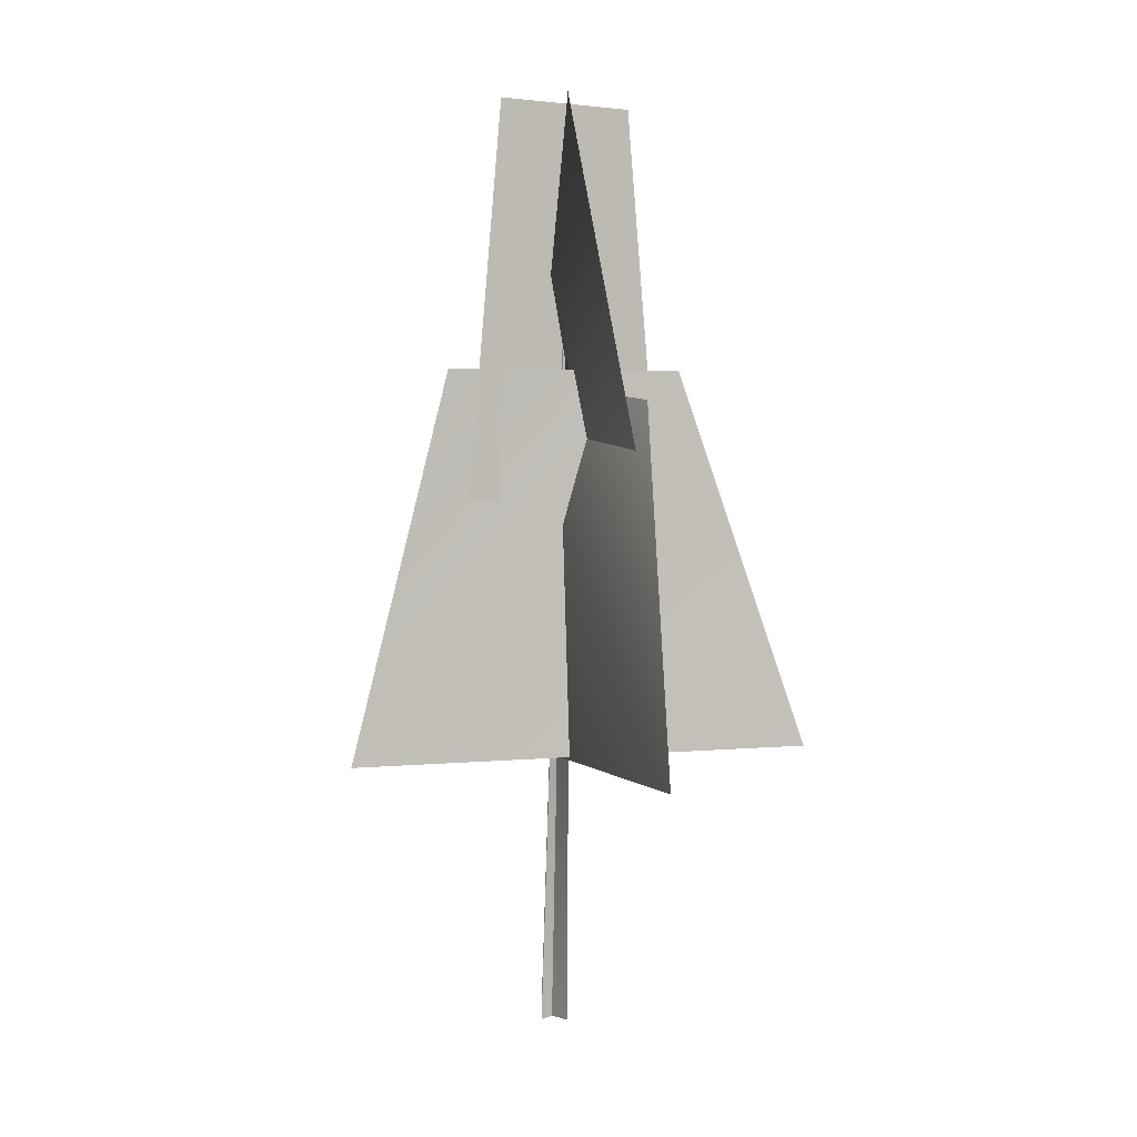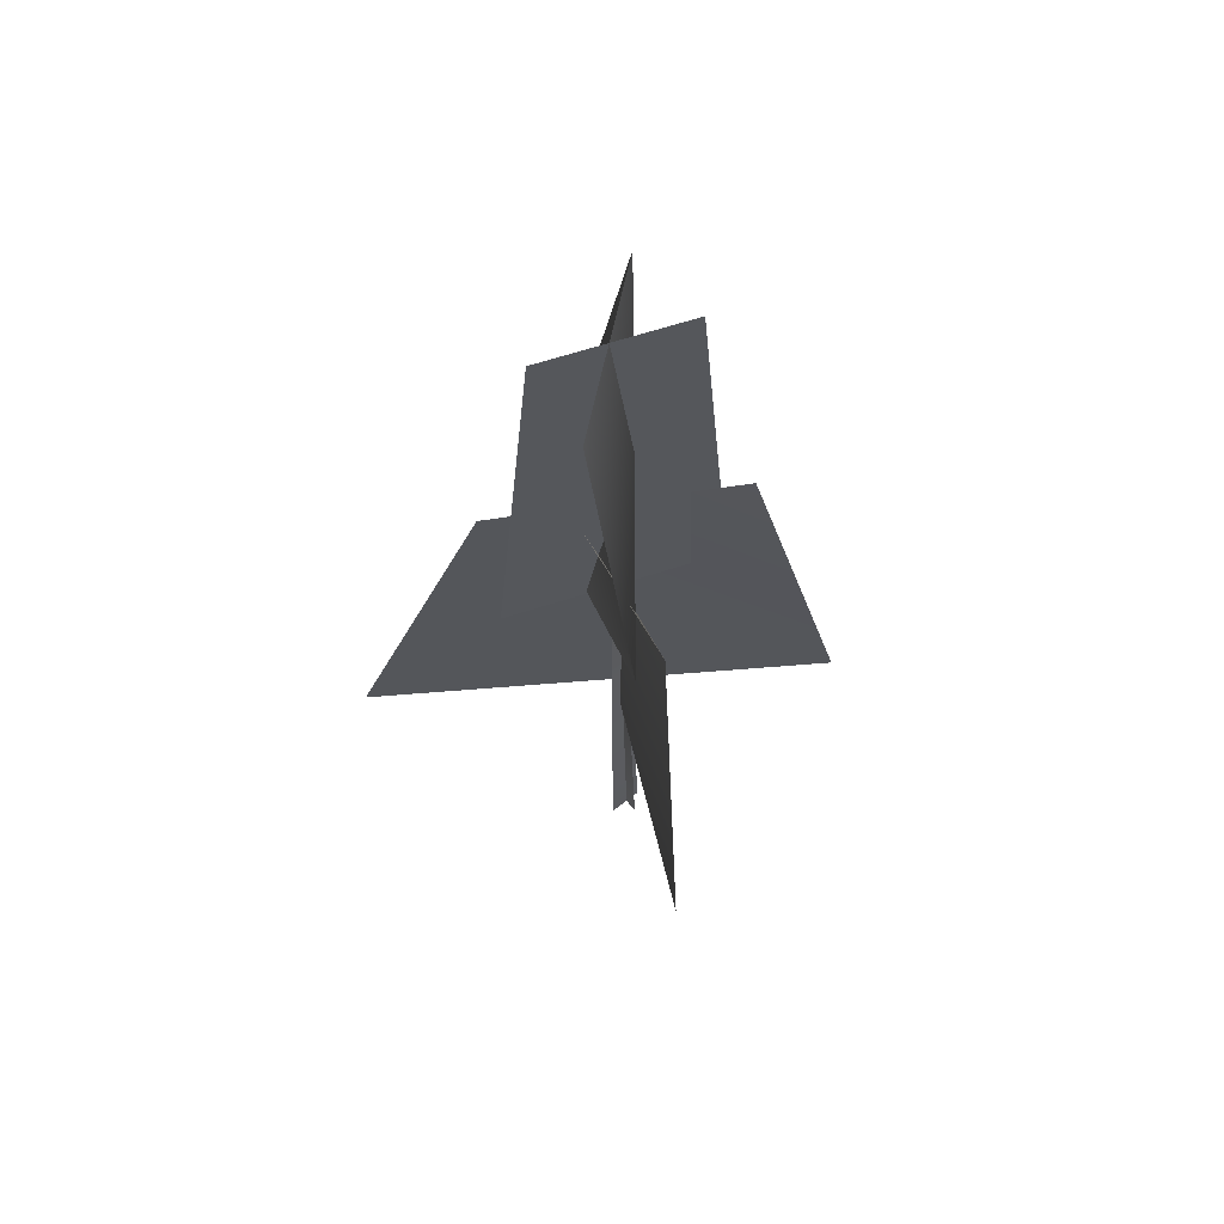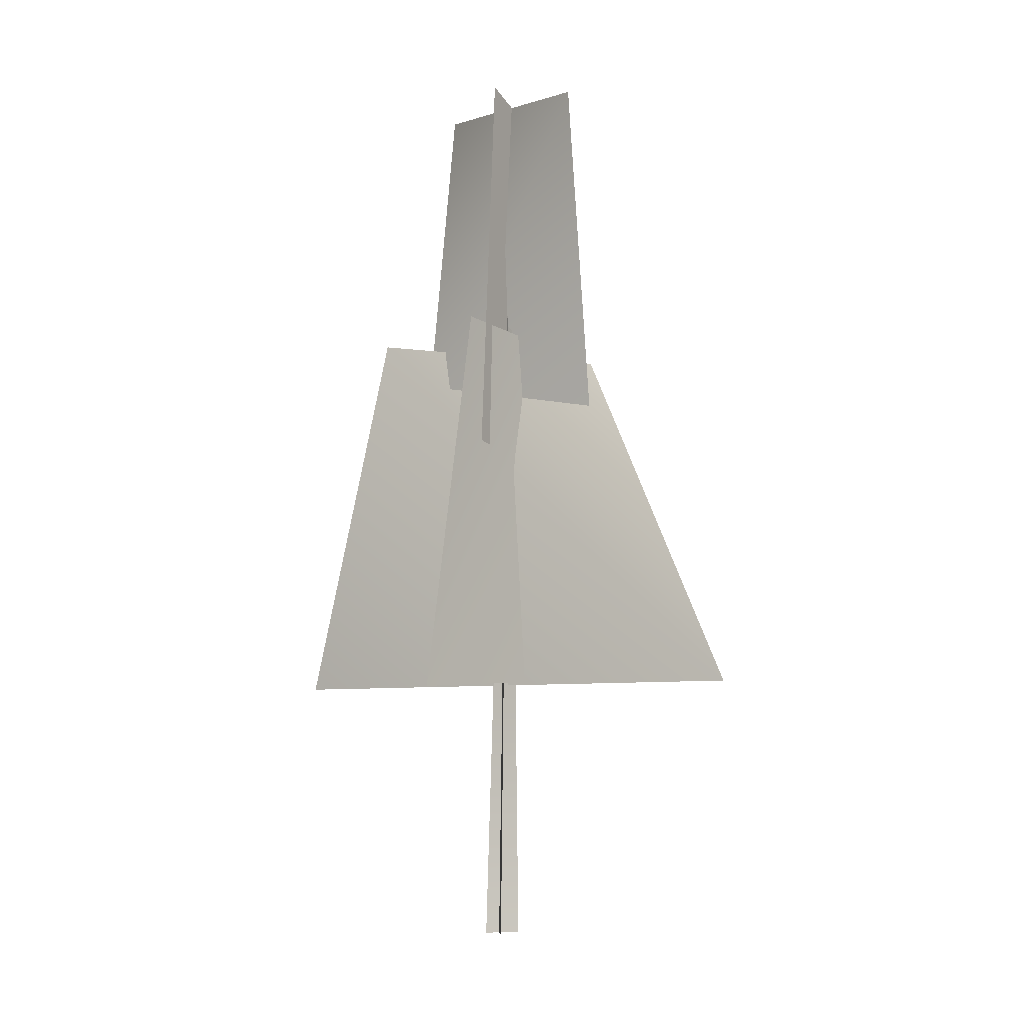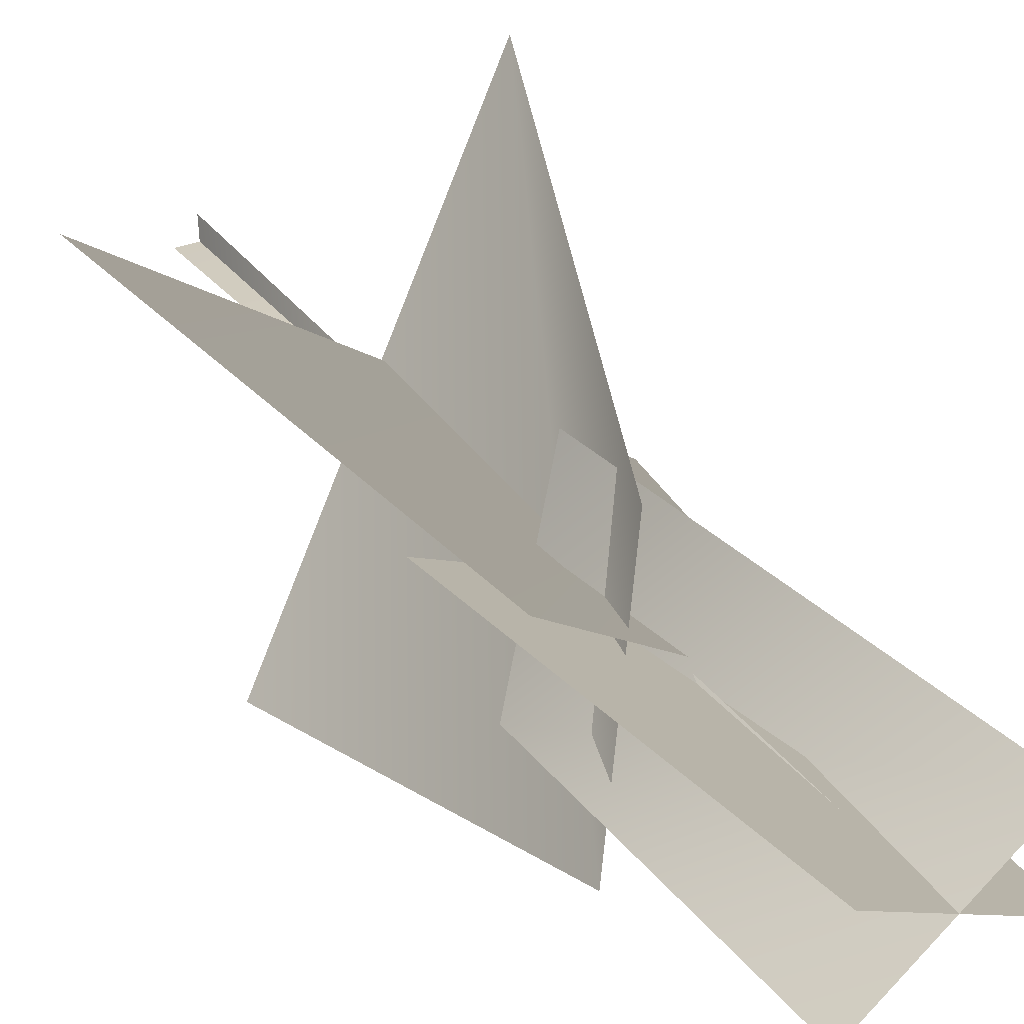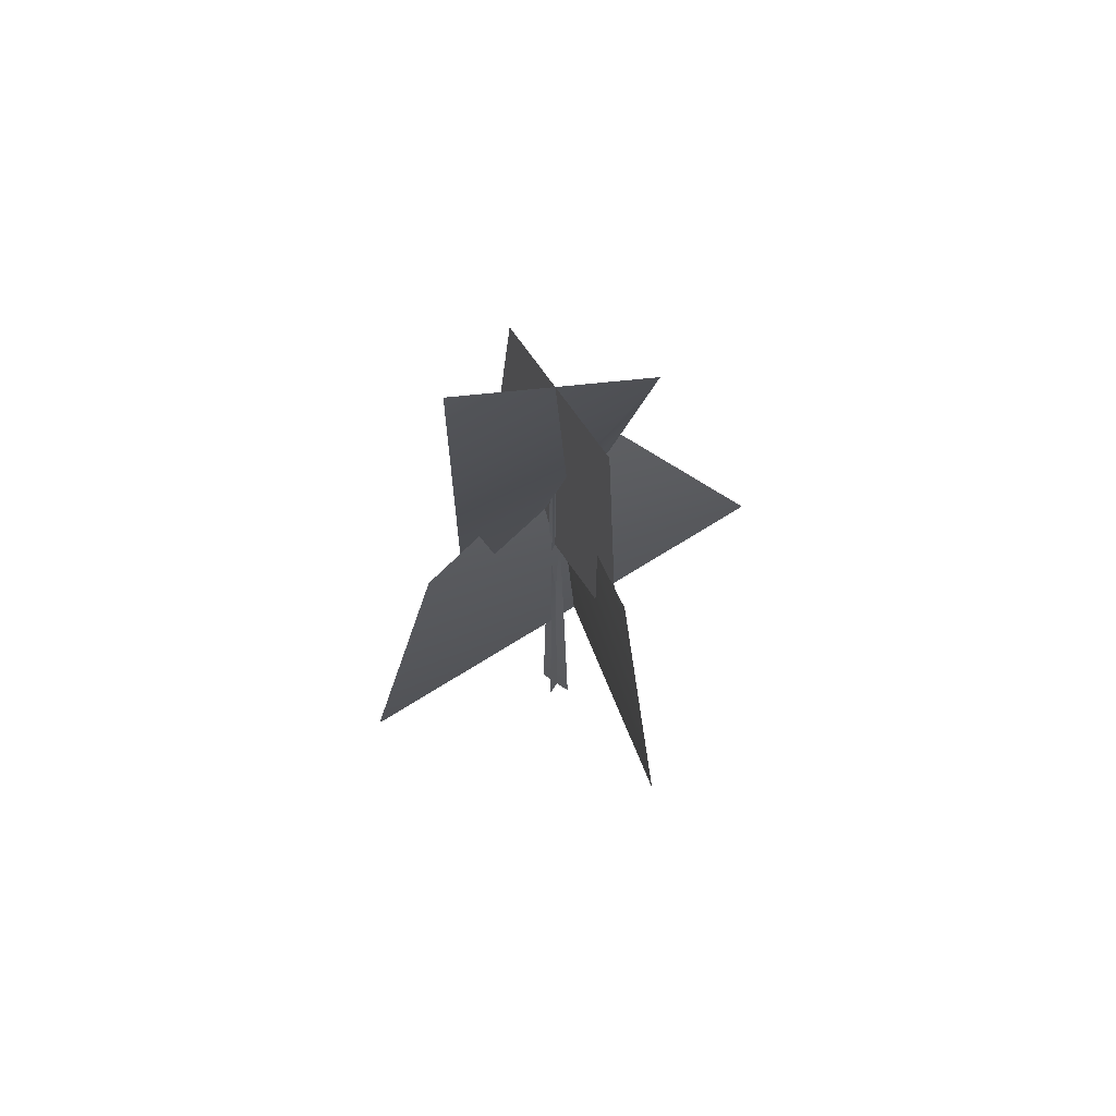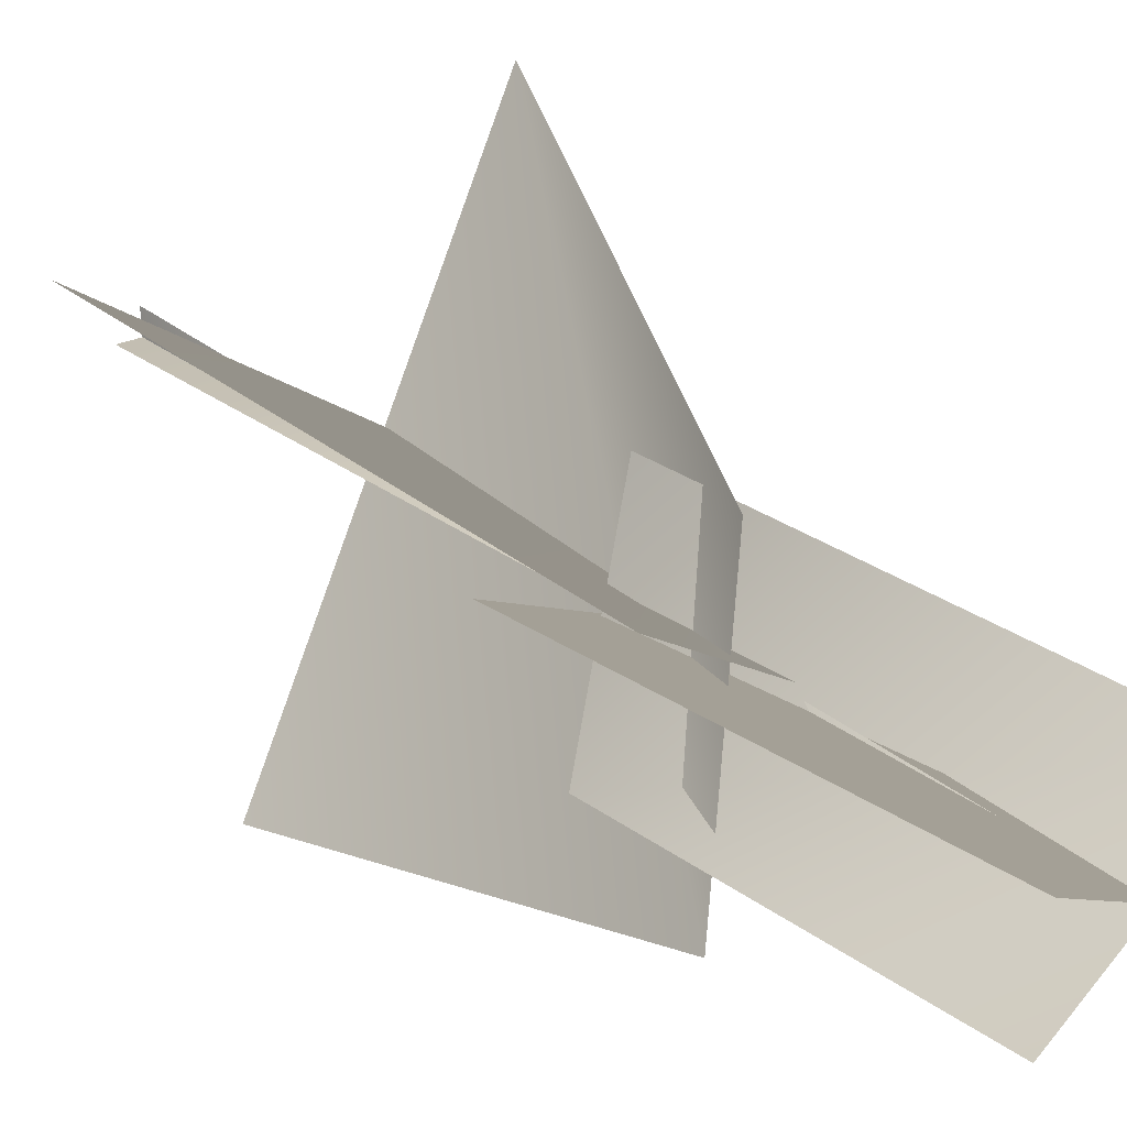
<metadata>
{"format":"obj","ext":"obj","renderer":"f3d","projection":"perspective","resolution":1024,"background":"white","views":[{"elev":5.3,"azim":-48.0,"up":"+Y"},{"elev":63.7,"azim":142.6,"up":"+Y"},{"elev":-4.0,"azim":-96.0,"up":"+Y"},{"elev":29.4,"azim":151.0,"up":"+Z"},{"elev":72.6,"azim":-145.0,"up":"+Y"},{"elev":24.2,"azim":144.1,"up":"+Z"}]}
</metadata>
<code>
v 1.208 11.87 -1.938
v -1.258 20.74 1.482
v 0.3705 11.95 2.31
v 1.793 20.68 -1.119
v -2.081 11.89 -0.7485
v 1.608 20.68 0.7281
v 2.489 11.75 0.9168
v -1.396 20.77 -0.3667
v -2.139 6.103 5.124
v 2.138 5.805 -4.678
v 1.279 14.63 -2.89
v 0.4644 14.15 2.292
v -4.344 6.037 -2.192
v 4.661 6.037 3.588
v 2.389 14.79 1.609
v -2.41 14.84 -1.033
v 1.208 11.87 -1.938
v 0.3705 11.95 2.31
v -1.258 20.74 1.482
v 1.793 20.68 -1.119
v -2.081 11.89 -0.7485
v 2.489 11.75 0.9168
v 1.608 20.68 0.7281
v -1.396 20.77 -0.3667
v -2.139 6.103 5.124
v 1.279 14.63 -2.89
v 2.138 5.805 -4.678
v 0.4644 14.15 2.292
v -4.344 6.037 -2.192
v 2.389 14.79 1.609
v 4.661 6.037 3.588
v -2.41 14.84 -1.033
v -0.05433 -0.1375 -0.4408
v 0.2283 19.82 0.1681
v -0.02296 -0.1425 0.3622
v 0.402 -0.1375 -0.1281
v 0.2283 19.82 0.1681
v -0.4014 -0.1425 -0.1097
v -0.05433 -0.1375 -0.4408
v -0.02296 -0.1425 0.3622
v 0.2283 19.82 0.1681
v 0.402 -0.1375 -0.1281
v -0.4014 -0.1425 -0.1097
v 0.2283 19.82 0.1681
g MEP_Con_01_f_LOD_02(Clone)_12164_285
f 1 3 2
f 4 1 2
f 5 7 6
f 8 5 6
f 9 11 10
f 12 11 9
f 13 15 14
f 16 15 13
f 17 19 18
f 20 19 17
f 21 23 22
f 24 23 21
f 25 27 26
f 28 25 26
f 29 31 30
f 32 29 30
f 33 35 34
f 36 38 37
f 39 41 40
f 42 44 43

</code>
